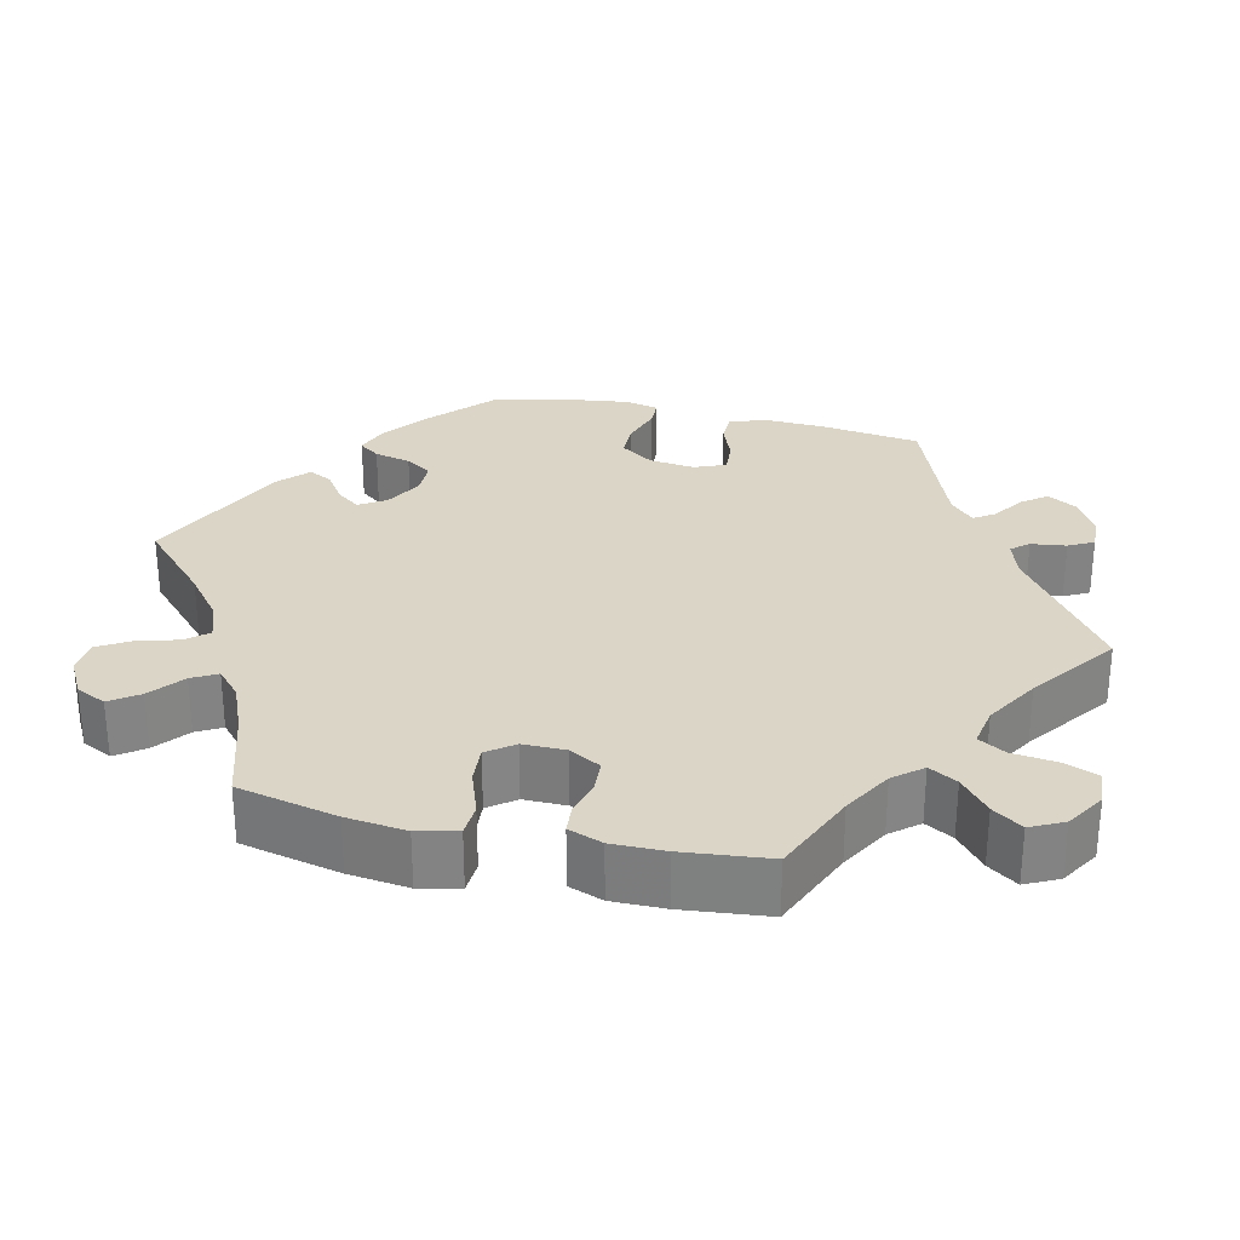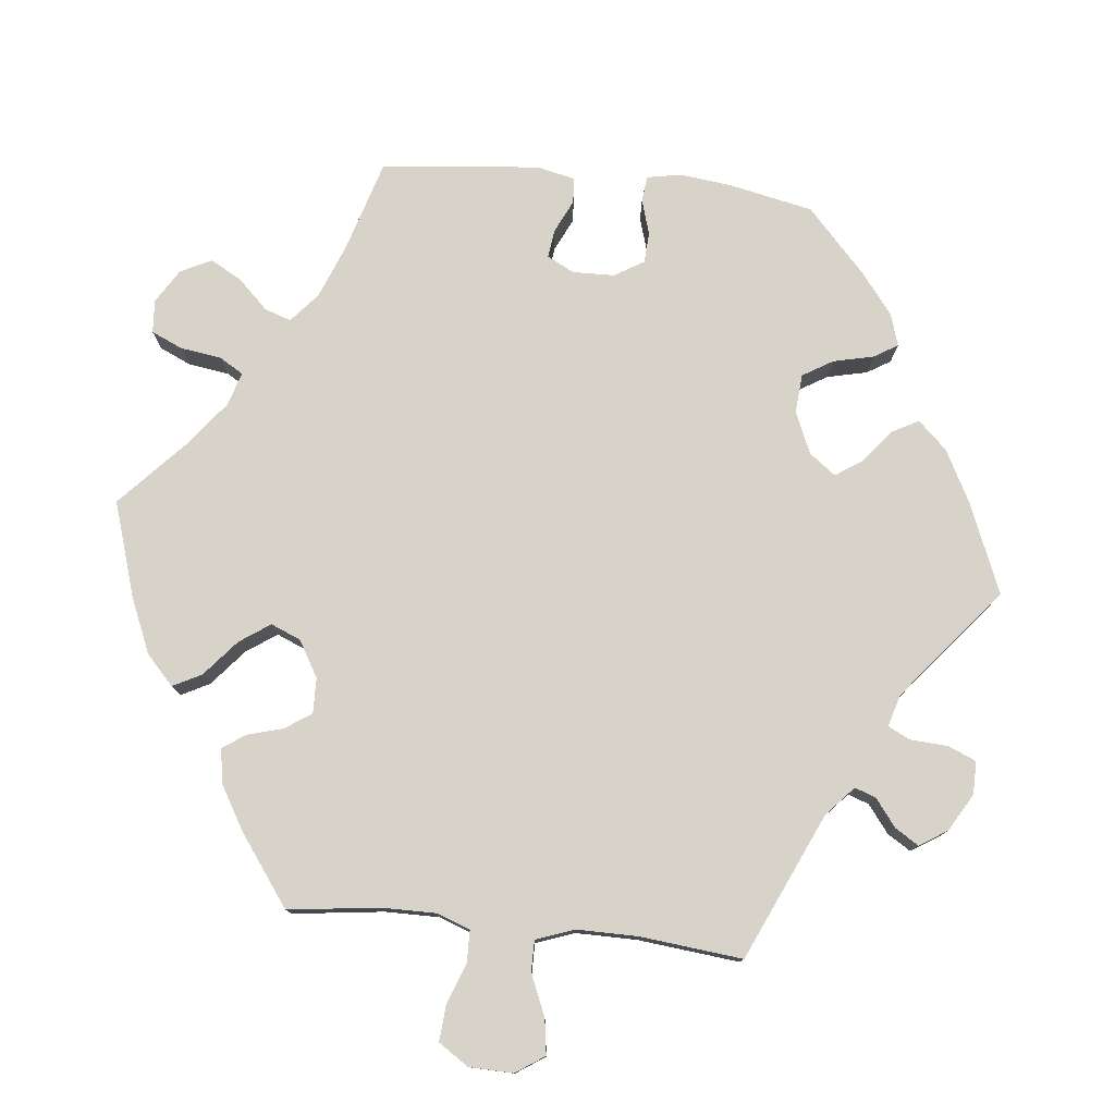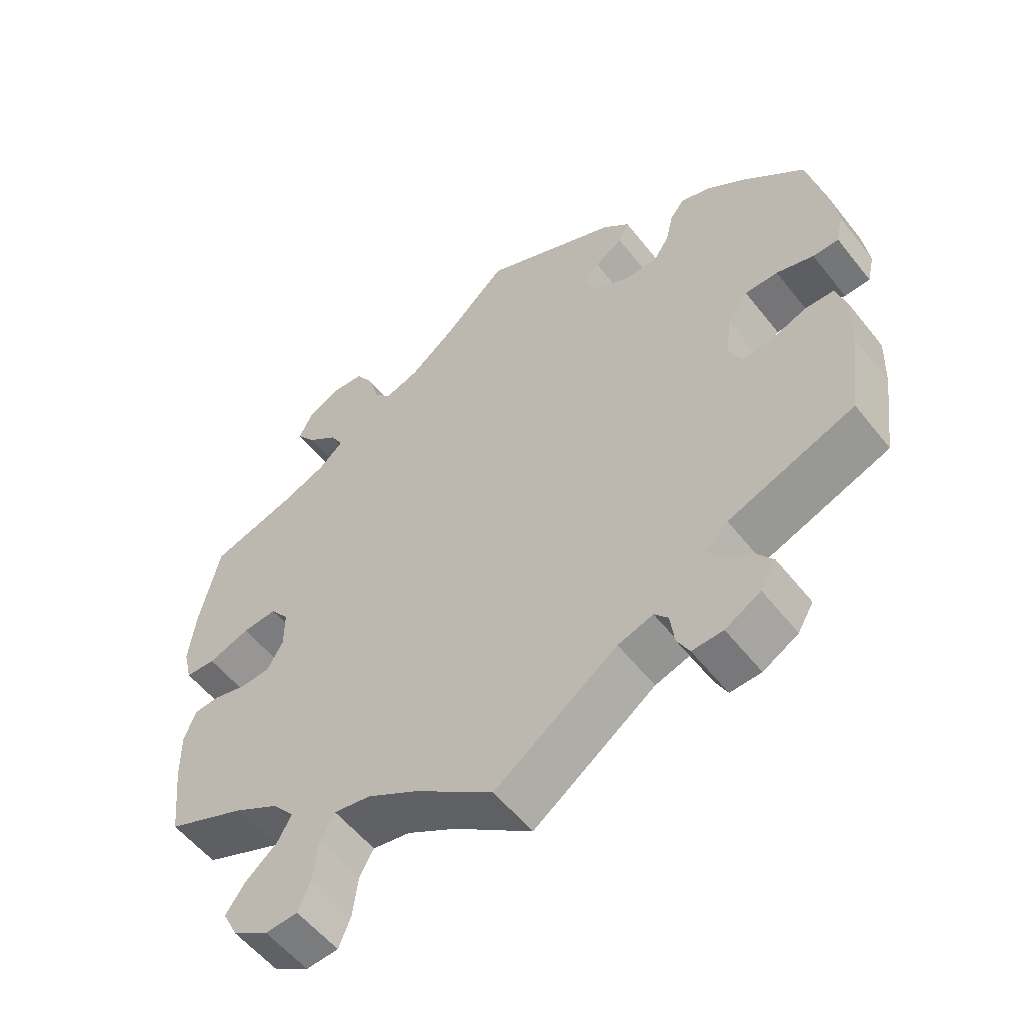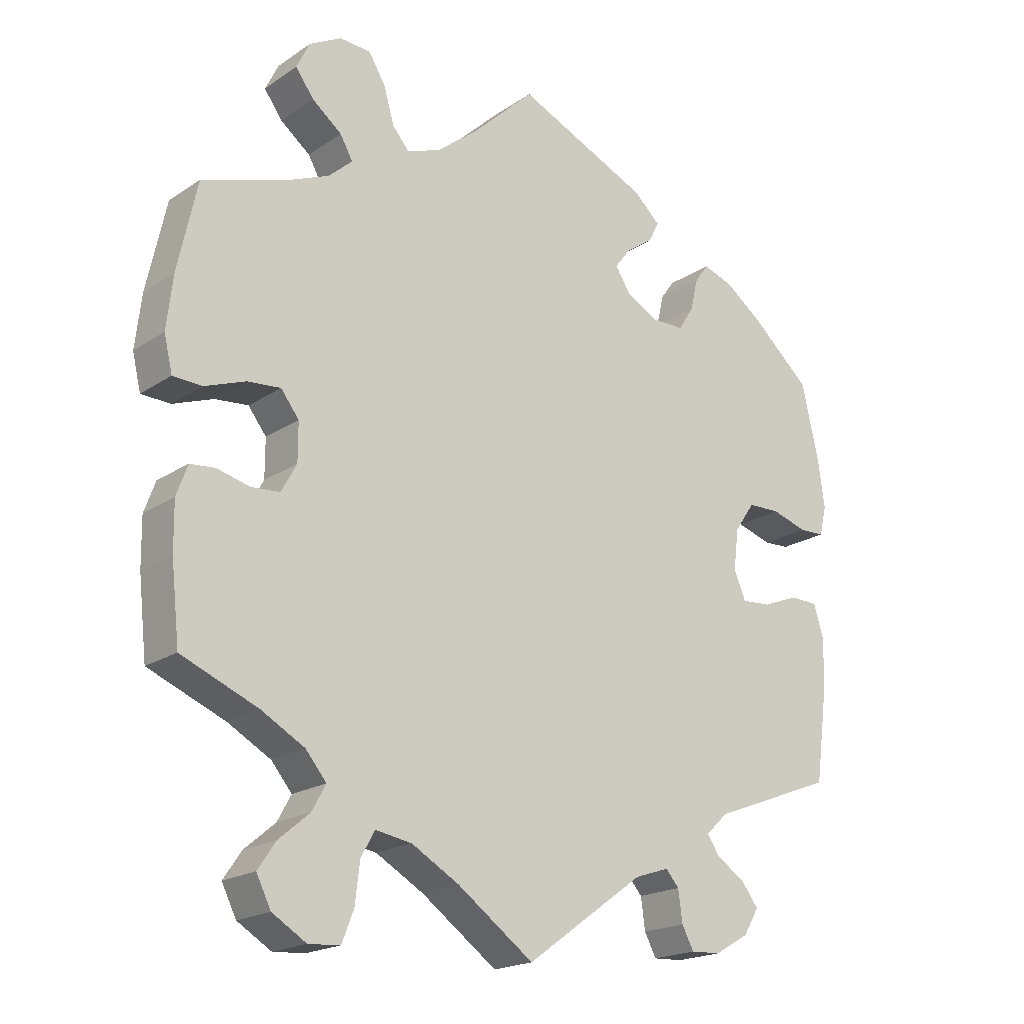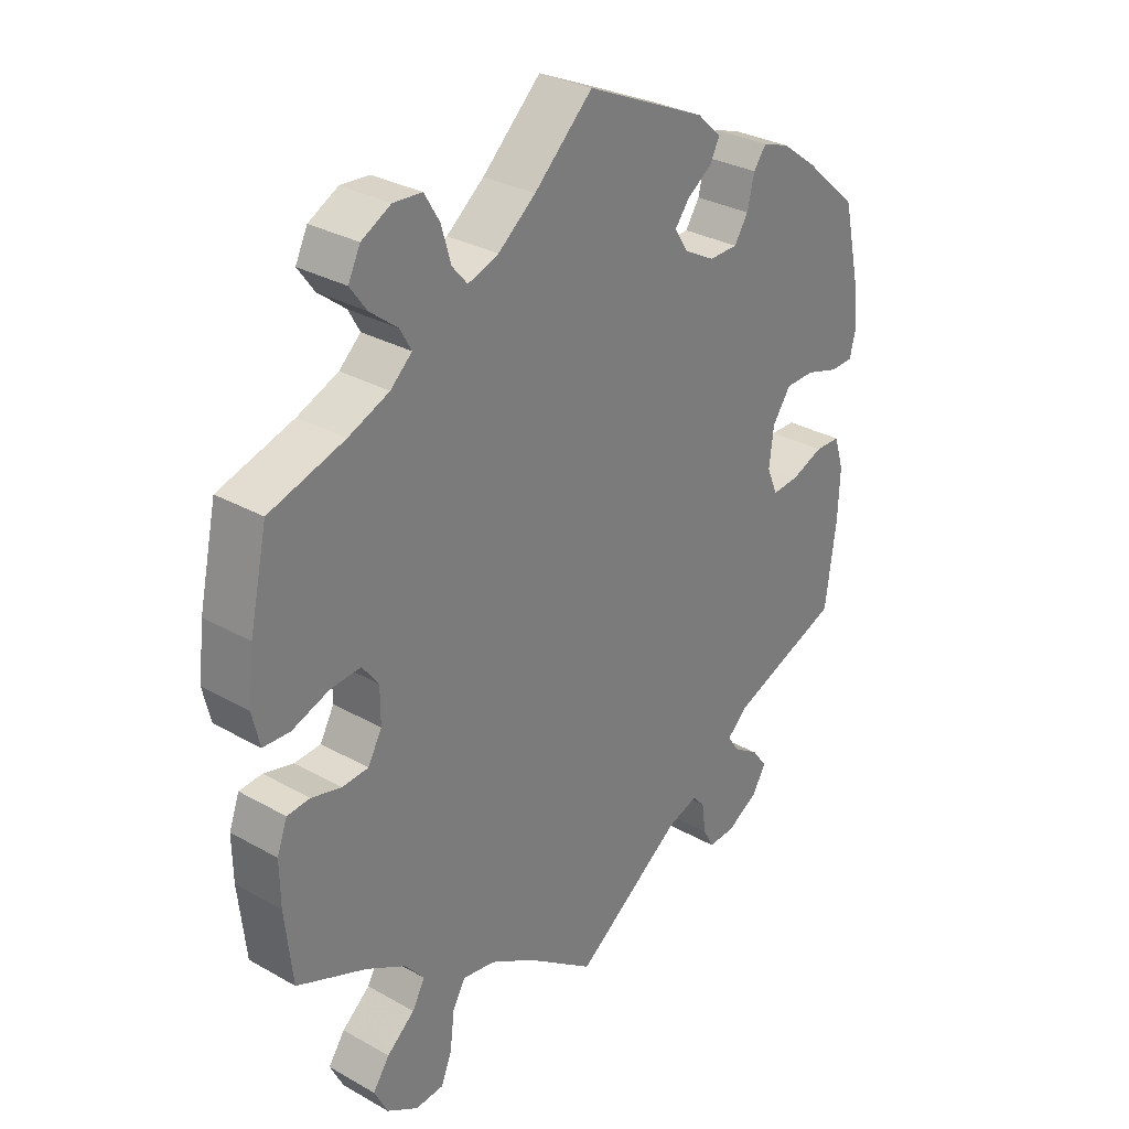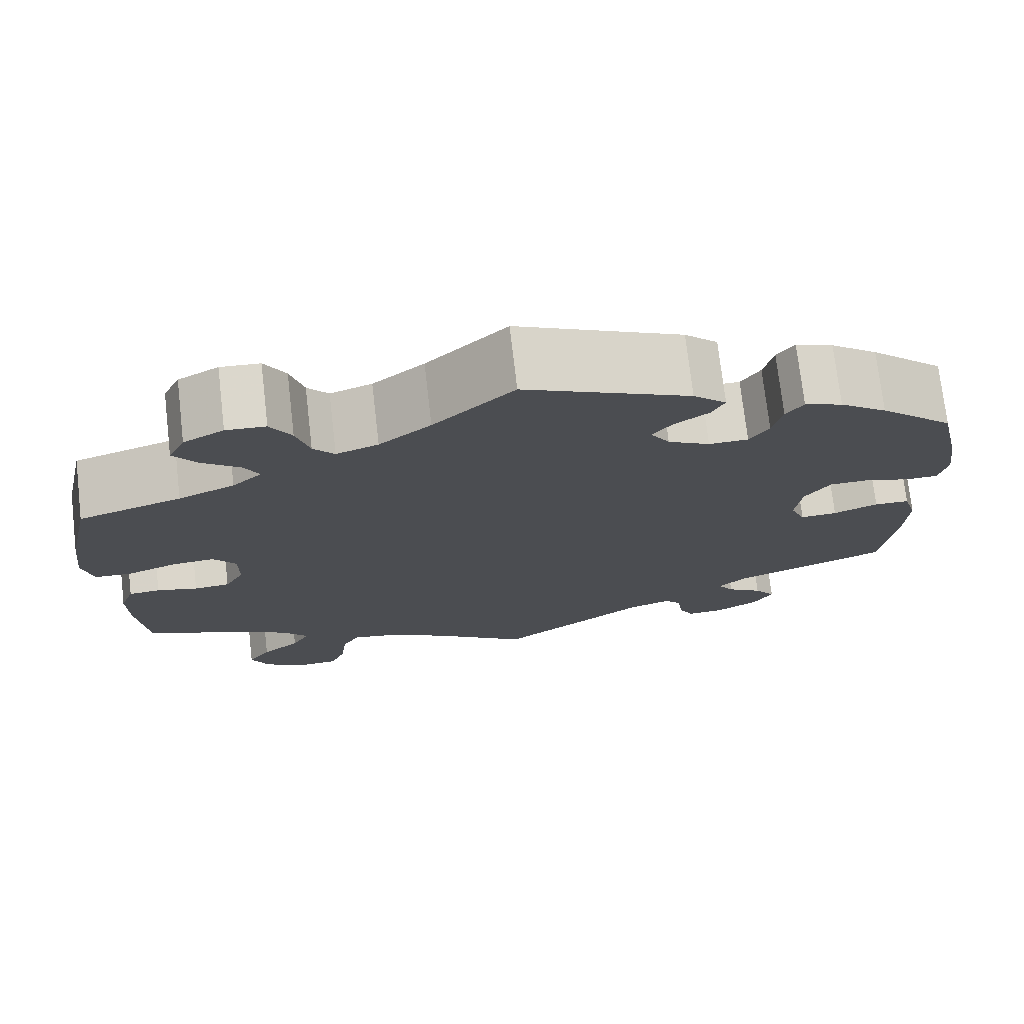
<metadata>
{"format":"obj","ext":"obj","renderer":"f3d","projection":"perspective","resolution":1024,"background":"white","views":[{"elev":29.0,"azim":103.3,"up":"+Y"},{"elev":77.2,"azim":156.1,"up":"+Y"},{"elev":-55.7,"azim":-142.3,"up":"+Z"},{"elev":-19.4,"azim":141.1,"up":"+Z"},{"elev":30.5,"azim":129.2,"up":"+Z"},{"elev":74.1,"azim":173.4,"up":"+Z"}]}
</metadata>
<code>
v -0.17 0.07 -0.456
v -0.219 0.07 -0.44
v -0.238 0.07 -0.462
v -0.244 0.07 -0.507
v -0.261 0.07 -0.539
v -0.304 0.07 -0.537
v -0.353 0.07 -0.509
v -0.375 0.07 -0.472
v -0.351 0.07 -0.44
v -0.31 0.07 -0.413
v -0.292 0.07 -0.386
v -0.324 0.07 -0.356
v -0.5 0.07 -0.289
v -0.517 0.07 -0.162
v -0.52 0.07 -0.086
v -0.505 0.07 -0.037
v -0.465 0.07 -0.036
v -0.414 0.07 -0.056
v -0.372 0.07 -0.059
v -0.355 0.07 -0.019
v -0.362 0.07 0.04
v -0.391 0.07 0.082
v -0.437 0.07 0.083
v -0.489 0.07 0.067
v -0.525 0.07 0.068
v -0.535 0.07 0.111
v -0.526 0.07 0.177
v -0.501 0.07 0.288
v -0.416 0.07 0.364
v -0.362 0.07 0.404
v -0.319 0.07 0.419
v -0.299 0.07 0.392
v -0.288 0.07 0.345
v -0.266 0.07 0.311
v -0.221 0.07 0.31
v -0.173 0.07 0.336
v -0.151 0.07 0.37
v -0.174 0.07 0.4
v -0.213 0.07 0.427
v -0.228 0.07 0.457
v -0.19 0.07 0.492
v 0 0.07 0.578
v 0.092 0.07 0.491
v 0.151 0.07 0.444
v 0.199 0.07 0.427
v 0.223 0.07 0.455
v 0.238 0.07 0.507
v 0.262 0.07 0.547
v 0.307 0.07 0.55
v 0.353 0.07 0.525
v 0.372 0.07 0.486
v 0.346 0.07 0.45
v 0.303 0.07 0.416
v 0.285 0.07 0.384
v 0.319 0.07 0.353
v 0.383 0.07 0.326
v 0.501 0.07 0.289
v 0.529 0.07 0.161
v 0.538 0.07 0.084
v 0.526 0.07 0.033
v 0.484 0.07 0.031
v 0.426 0.07 0.052
v 0.378 0.07 0.056
v 0.352 0.07 0.022
v 0.352 0.07 -0.033
v 0.374 0.07 -0.073
v 0.415 0.07 -0.076
v 0.462 0.07 -0.064
v 0.498 0.07 -0.067
v 0.514 0.07 -0.111
v 0.513 0.07 -0.179
v 0.501 0.07 -0.289
v 0.391 0.07 -0.335
v 0.329 0.07 -0.37
v 0.299 0.07 -0.406
v 0.319 0.07 -0.442
v 0.363 0.07 -0.479
v 0.389 0.07 -0.517
v 0.368 0.07 -0.559
v 0.319 0.07 -0.589
v 0.274 0.07 -0.586
v 0.257 0.07 -0.543
v 0.25 0.07 -0.485
v 0.23 0.07 -0.45
v 0.178 0.07 -0.459
v 0.109 0.07 -0.499
v 0 0.07 -0.578
v -0.17 0 -0.456
v -0.219 0 -0.44
v -0.238 0 -0.462
v -0.244 0 -0.507
v -0.261 0 -0.539
v -0.304 0 -0.537
v -0.353 0 -0.509
v -0.375 0 -0.472
v -0.351 0 -0.44
v -0.31 0 -0.413
v -0.292 0 -0.386
v -0.324 0 -0.356
v -0.5 0 -0.289
v -0.517 0 -0.162
v -0.52 0 -0.086
v -0.505 0 -0.037
v -0.465 0 -0.036
v -0.414 0 -0.056
v -0.372 0 -0.059
v -0.355 0 -0.019
v -0.362 0 0.04
v -0.391 0 0.082
v -0.437 0 0.083
v -0.489 0 0.067
v -0.525 0 0.068
v -0.535 0 0.111
v -0.526 0 0.177
v -0.501 0 0.288
v -0.416 0 0.364
v -0.362 0 0.404
v -0.319 0 0.419
v -0.299 0 0.392
v -0.288 0 0.345
v -0.266 0 0.311
v -0.221 0 0.31
v -0.173 0 0.336
v -0.151 0 0.37
v -0.174 0 0.4
v -0.213 0 0.427
v -0.228 0 0.457
v -0.19 0 0.492
v 0 0 0.578
v 0.092 0 0.491
v 0.151 0 0.444
v 0.199 0 0.427
v 0.223 0 0.455
v 0.238 0 0.507
v 0.262 0 0.547
v 0.307 0 0.55
v 0.353 0 0.525
v 0.372 0 0.486
v 0.346 0 0.45
v 0.303 0 0.416
v 0.285 0 0.384
v 0.319 0 0.353
v 0.383 0 0.326
v 0.501 0 0.289
v 0.529 0 0.161
v 0.538 0 0.084
v 0.526 0 0.033
v 0.484 0 0.031
v 0.426 0 0.052
v 0.378 0 0.056
v 0.352 0 0.022
v 0.352 0 -0.033
v 0.374 0 -0.073
v 0.415 0 -0.076
v 0.462 0 -0.064
v 0.498 0 -0.067
v 0.514 0 -0.111
v 0.513 0 -0.179
v 0.501 0 -0.289
v 0.391 0 -0.335
v 0.329 0 -0.37
v 0.299 0 -0.406
v 0.319 0 -0.442
v 0.363 0 -0.479
v 0.389 0 -0.517
v 0.368 0 -0.559
v 0.319 0 -0.589
v 0.274 0 -0.586
v 0.257 0 -0.543
v 0.25 0 -0.485
v 0.23 0 -0.45
v 0.178 0 -0.459
v 0.109 0 -0.499
v 0 0 -0.578
f 86 87 1
f 85 86 1 2
f 84 85 2
f 80 81 82 83
f 80 83 84
f 79 80 84
f 76 77 78 79
f 75 76 79 84
f 74 75 84 2
f 70 71 72 73
f 70 73 74 2
f 67 68 69 70
f 66 67 70 2
f 59 60 61 62
f 59 62 63
f 56 57 58 59
f 55 56 59 63
f 54 55 63 64
f 50 51 52 53
f 50 53 54
f 49 50 54
f 46 47 48 49
f 45 46 49 54
f 44 45 54 64
f 40 41 42 43
f 38 39 40 43
f 37 38 43 44
f 36 37 44 64
f 30 31 32 33
f 30 33 34
f 29 30 34
f 28 29 34
f 27 28 34 35
f 23 24 25 26
f 22 23 26 27
f 15 16 17 18
f 15 18 19
f 12 13 14 15
f 11 12 15 19
f 7 8 9 10
f 7 10 11
f 6 7 11
f 3 4 5 6
f 2 3 6 11
f 65 66 2 11
f 35 36 64 65
f 22 27 35 65
f 21 22 65
f 20 21 65 11
f 11 19 20
f 88 174 173
f 89 88 173 172
f 89 172 171
f 170 169 168 167
f 171 170 167
f 171 167 166
f 166 165 164 163
f 171 166 163 162
f 89 171 162 161
f 160 159 158 157
f 89 161 160 157
f 157 156 155 154
f 89 157 154 153
f 149 148 147 146
f 150 149 146
f 146 145 144 143
f 150 146 143 142
f 151 150 142 141
f 140 139 138 137
f 141 140 137
f 141 137 136
f 136 135 134 133
f 141 136 133 132
f 151 141 132 131
f 130 129 128 127
f 130 127 126 125
f 131 130 125 124
f 151 131 124 123
f 120 119 118 117
f 121 120 117
f 121 117 116
f 121 116 115
f 122 121 115 114
f 113 112 111 110
f 114 113 110 109
f 105 104 103 102
f 106 105 102
f 102 101 100 99
f 106 102 99 98
f 97 96 95 94
f 98 97 94
f 98 94 93
f 93 92 91 90
f 98 93 90 89
f 98 89 153 152
f 152 151 123 122
f 152 122 114 109
f 152 109 108
f 98 152 108 107
f 107 106 98
f 1 88 89 2
f 2 89 90 3
f 3 90 91 4
f 4 91 92 5
f 5 92 93 6
f 6 93 94 7
f 7 94 95 8
f 8 95 96 9
f 9 96 97 10
f 10 97 98 11
f 11 98 99 12
f 12 99 100 13
f 13 100 101 14
f 14 101 102 15
f 15 102 103 16
f 16 103 104 17
f 17 104 105 18
f 18 105 106 19
f 19 106 107 20
f 20 107 108 21
f 21 108 109 22
f 22 109 110 23
f 23 110 111 24
f 24 111 112 25
f 25 112 113 26
f 26 113 114 27
f 27 114 115 28
f 28 115 116 29
f 29 116 117 30
f 30 117 118 31
f 31 118 119 32
f 32 119 120 33
f 33 120 121 34
f 34 121 122 35
f 35 122 123 36
f 36 123 124 37
f 37 124 125 38
f 38 125 126 39
f 39 126 127 40
f 40 127 128 41
f 41 128 129 42
f 42 129 130 43
f 43 130 131 44
f 44 131 132 45
f 45 132 133 46
f 46 133 134 47
f 47 134 135 48
f 48 135 136 49
f 49 136 137 50
f 50 137 138 51
f 51 138 139 52
f 52 139 140 53
f 53 140 141 54
f 54 141 142 55
f 55 142 143 56
f 56 143 144 57
f 57 144 145 58
f 58 145 146 59
f 59 146 147 60
f 60 147 148 61
f 61 148 149 62
f 62 149 150 63
f 63 150 151 64
f 64 151 152 65
f 65 152 153 66
f 66 153 154 67
f 67 154 155 68
f 68 155 156 69
f 69 156 157 70
f 70 157 158 71
f 71 158 159 72
f 72 159 160 73
f 73 160 161 74
f 74 161 162 75
f 75 162 163 76
f 76 163 164 77
f 77 164 165 78
f 78 165 166 79
f 79 166 167 80
f 80 167 168 81
f 81 168 169 82
f 82 169 170 83
f 83 170 171 84
f 84 171 172 85
f 85 172 173 86
f 86 173 174 87
f 87 174 88 1

</code>
